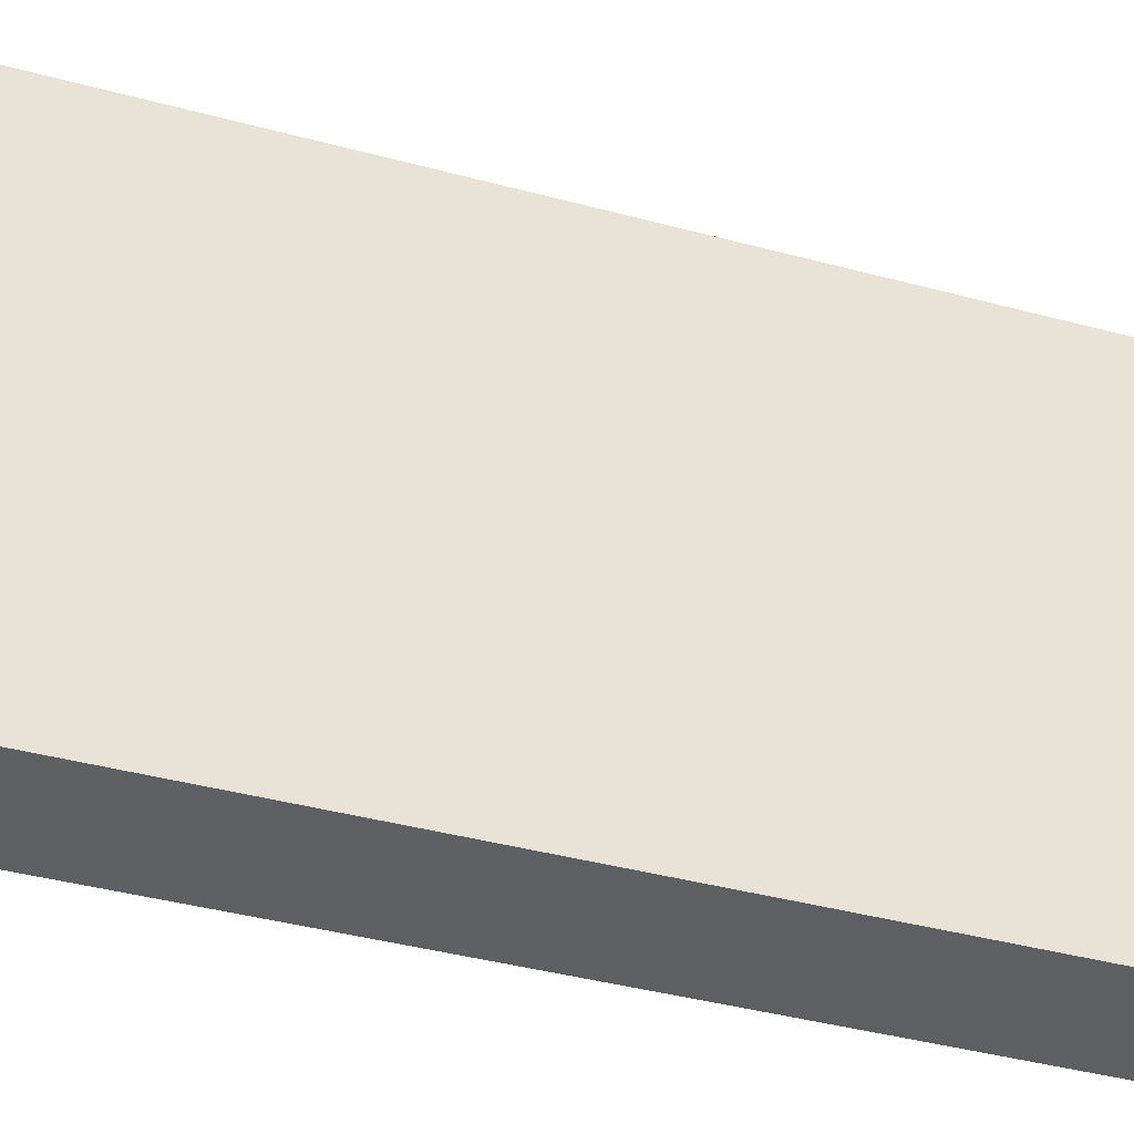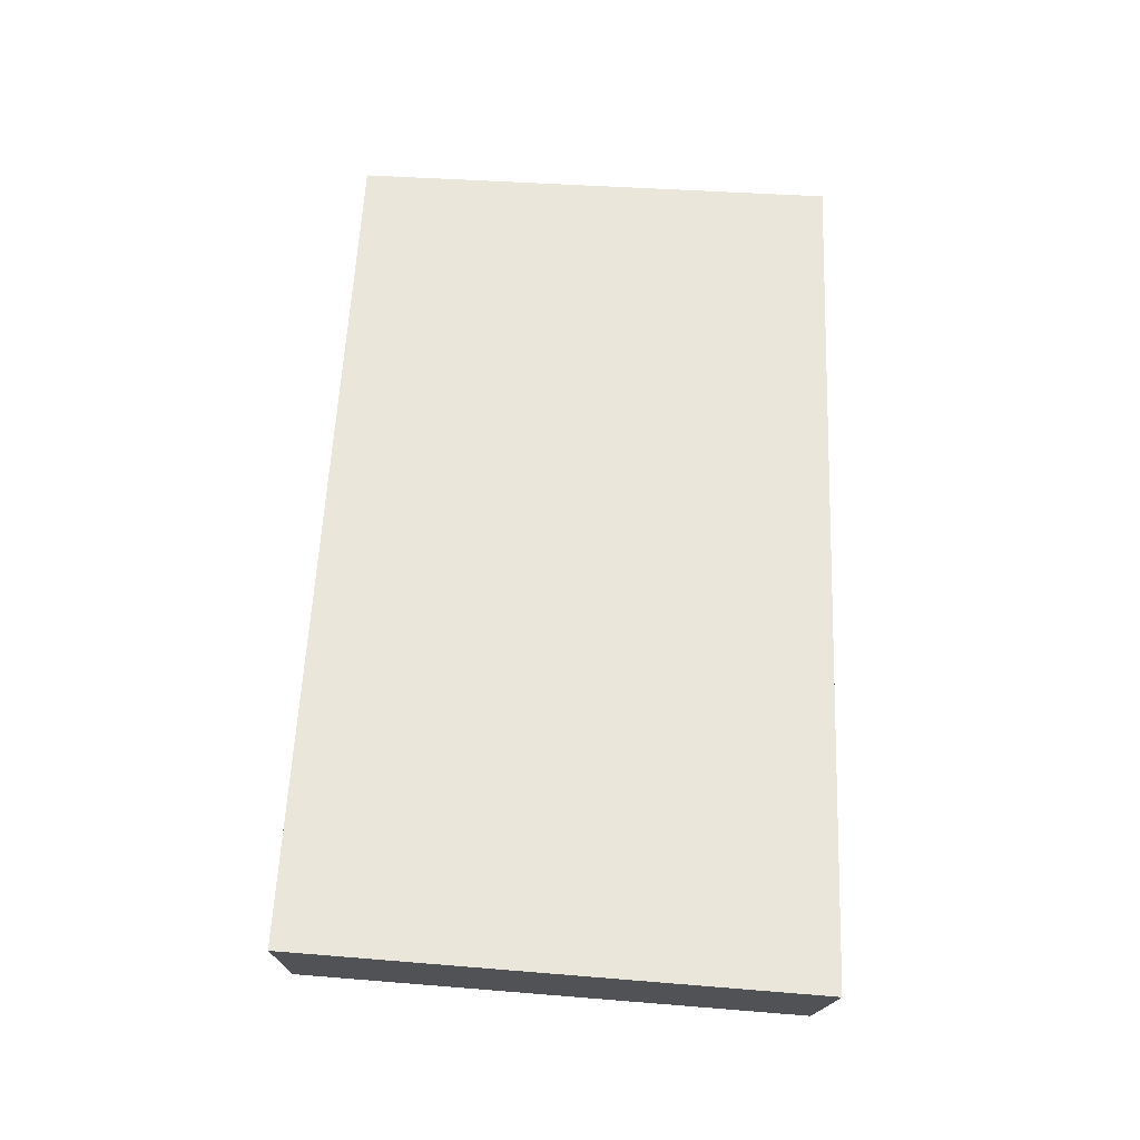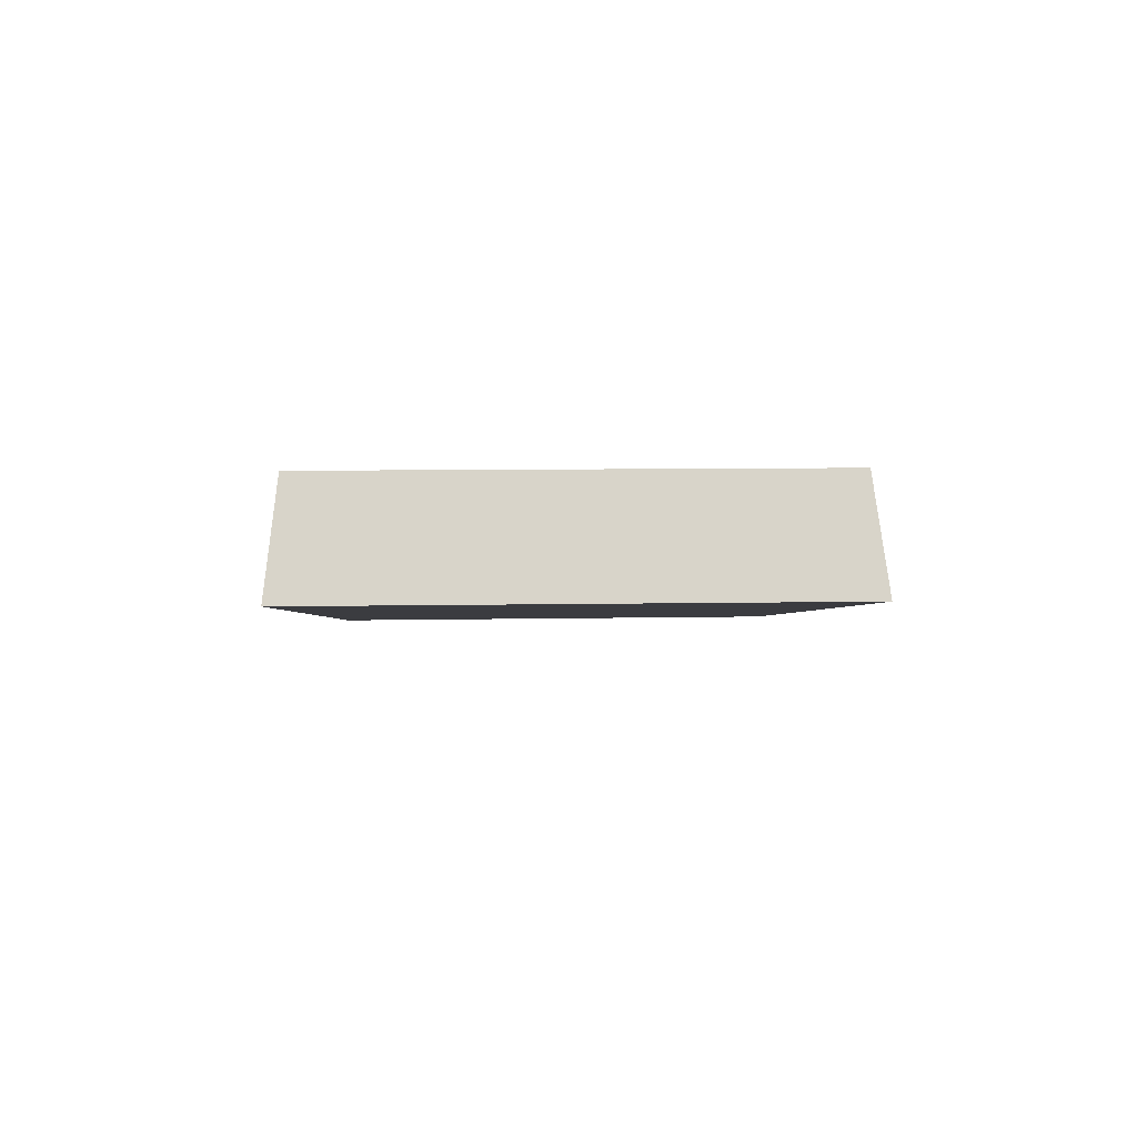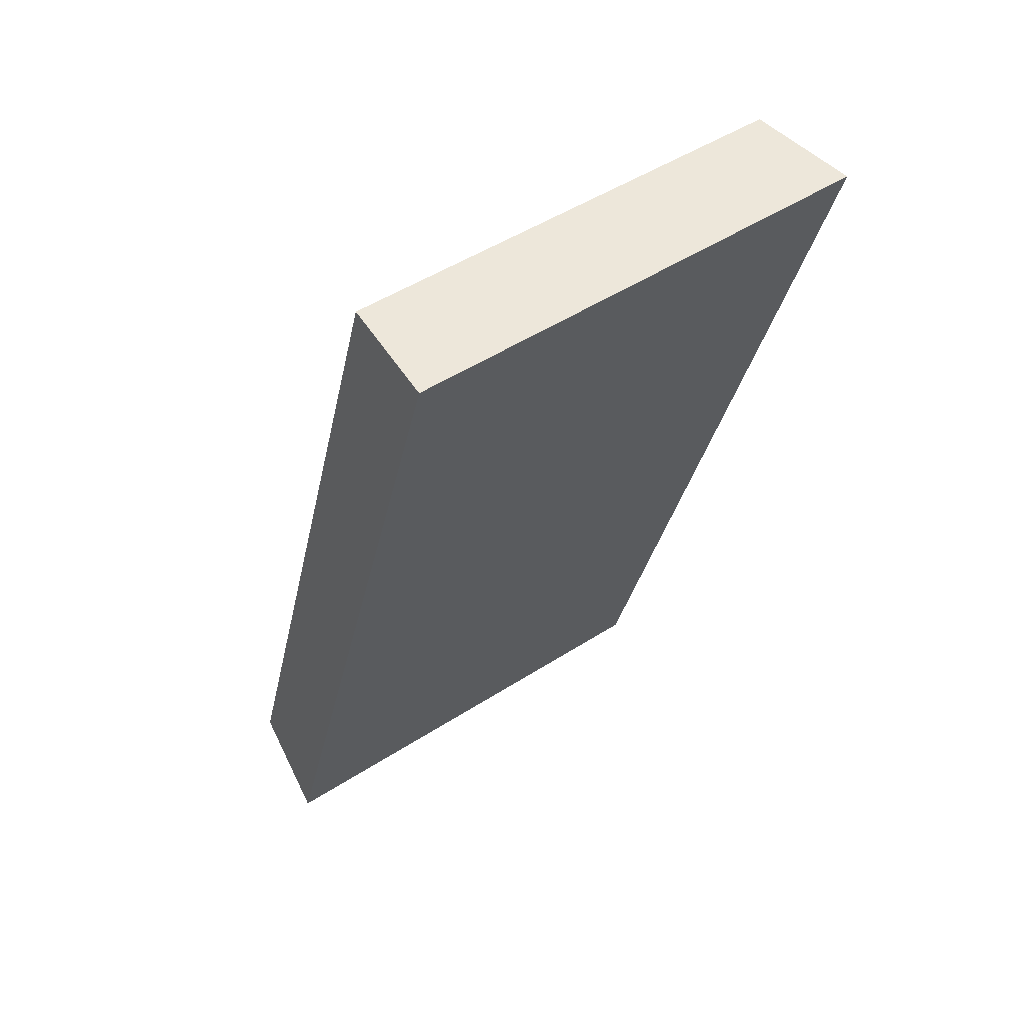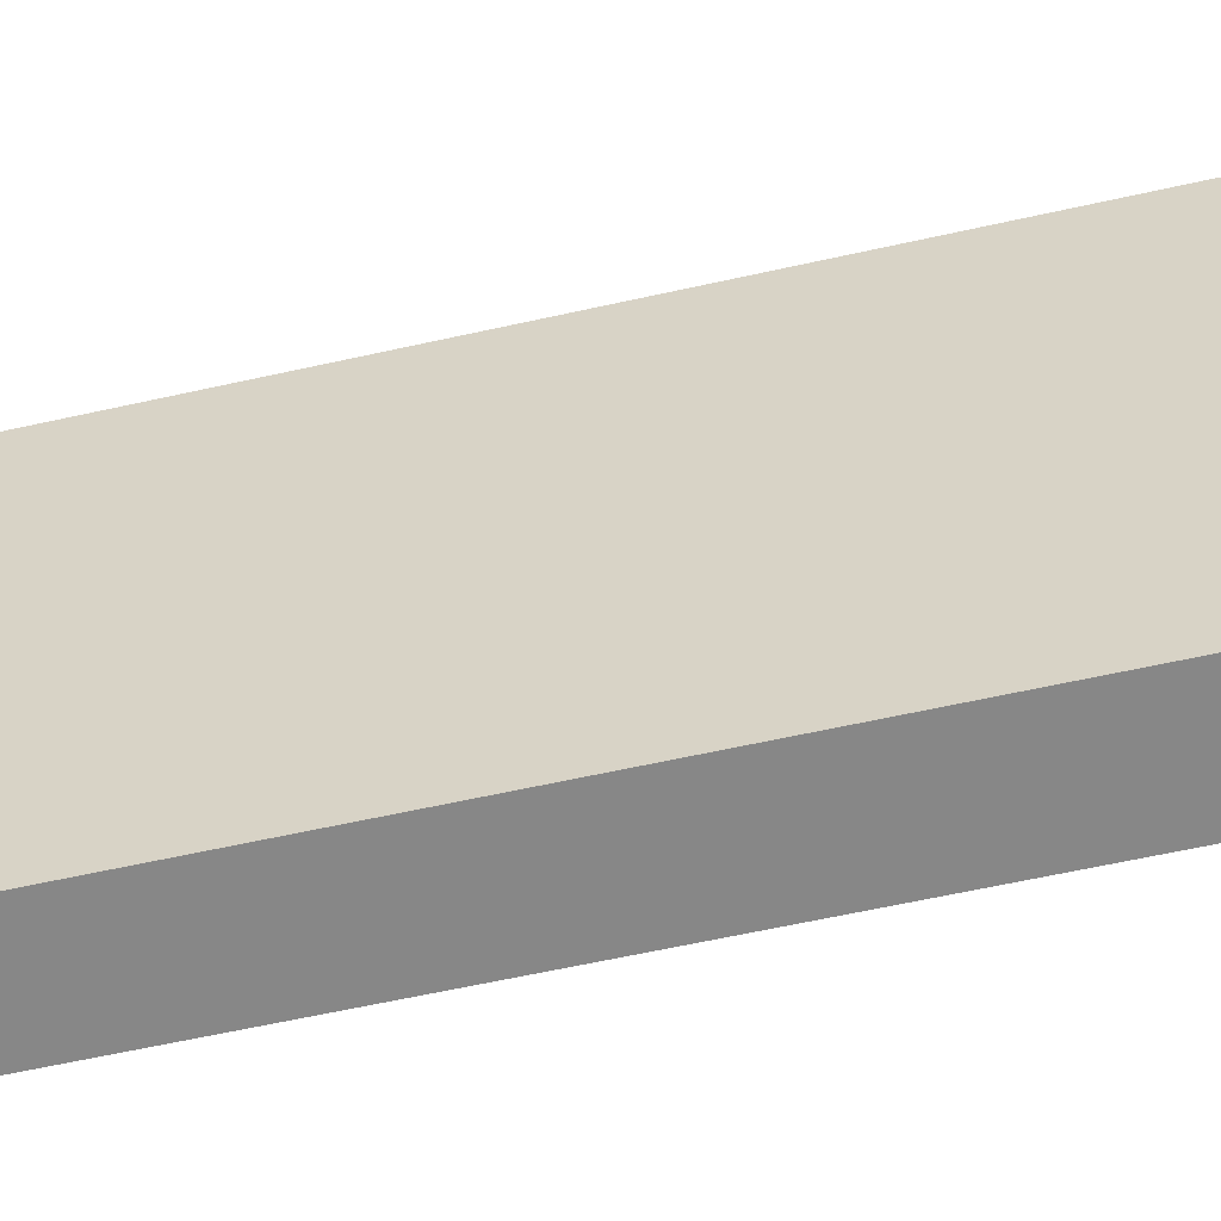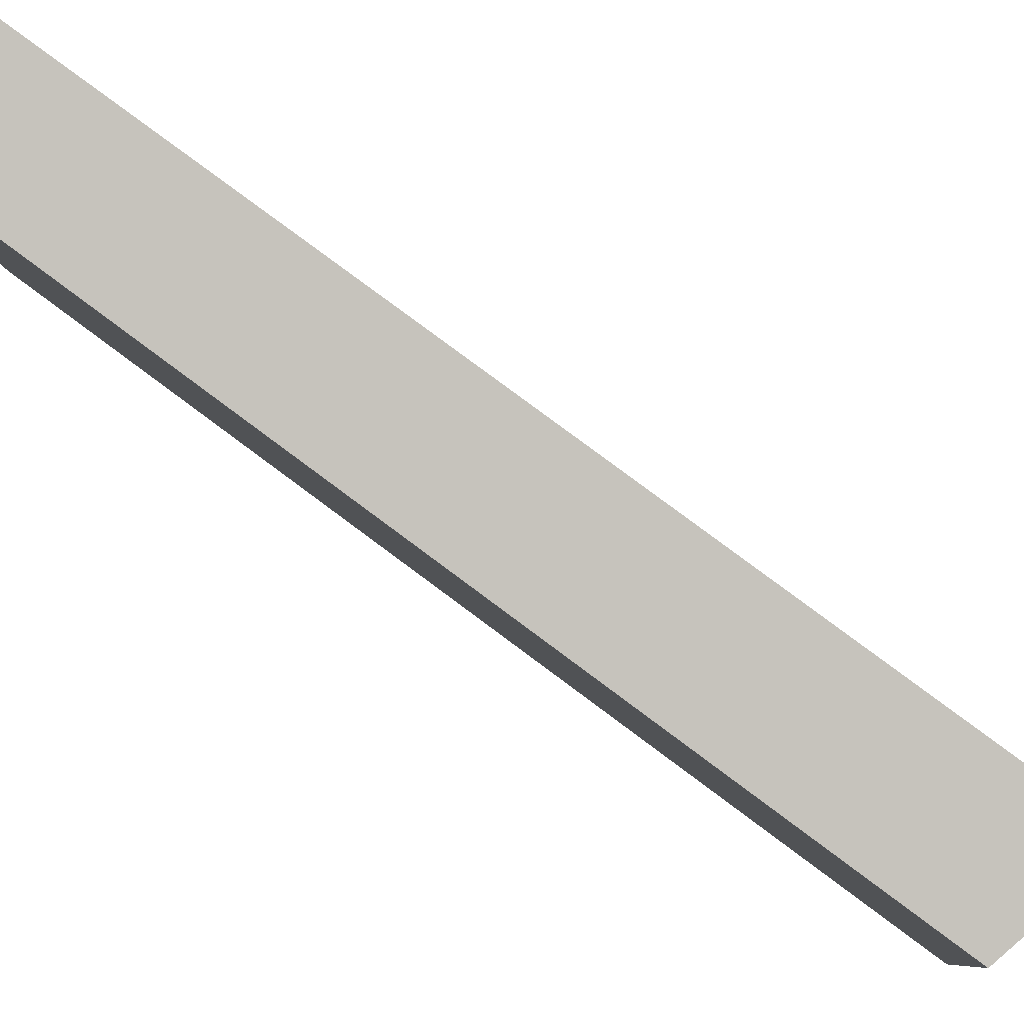
<metadata>
{"format":"obj","ext":"obj","renderer":"f3d","projection":"perspective","resolution":1024,"background":"white","views":[{"elev":-41.2,"azim":55.8,"up":"+Y"},{"elev":-48.5,"azim":-99.2,"up":"+Z"},{"elev":-76.0,"azim":84.0,"up":"+Z"},{"elev":47.0,"azim":-133.8,"up":"+Z"},{"elev":-62.3,"azim":86.6,"up":"+Y"},{"elev":77.9,"azim":110.7,"up":"+Y"}]}
</metadata>
<code>
v 2.086 0.1169 2.697
v 2.091 0.1169 2.682
v 2.091 0.125 2.683
v 2.087 0.125 2.697
v 2.09 0.1254 2.682
v 2.091 0.125 2.683
v 2.091 0.1169 2.682
v 2.089 0.1169 2.681
v 2.086 0.1254 2.697
v 2.087 0.125 2.697
v 2.091 0.125 2.683
v 2.09 0.1254 2.682
v 2.089 0.1169 2.681
v 2.091 0.1169 2.682
v 2.086 0.1169 2.697
v 2.085 0.1169 2.696
v 2.085 0.1169 2.696
v 2.086 0.1169 2.697
v 2.087 0.125 2.697
v 2.086 0.1254 2.697
v 2.086 0.1254 2.697
v 2.09 0.1254 2.682
v 2.089 0.1169 2.681
v 2.085 0.1169 2.696
f 1 2 3
f 1 3 4
f 5 6 7
f 5 7 8
f 9 10 11
f 9 11 12
f 13 14 15
f 13 15 16
f 17 18 19
f 17 19 20
f 21 22 23
f 21 23 24

</code>
